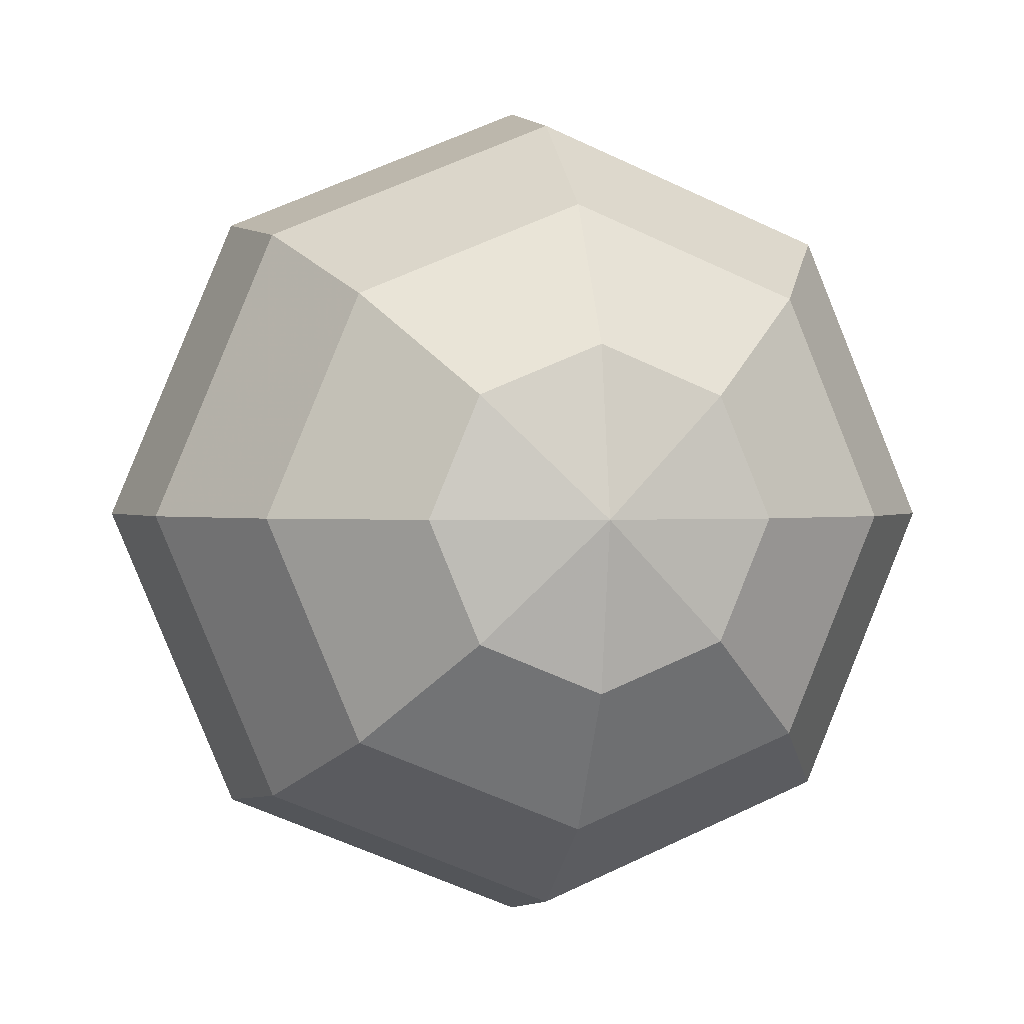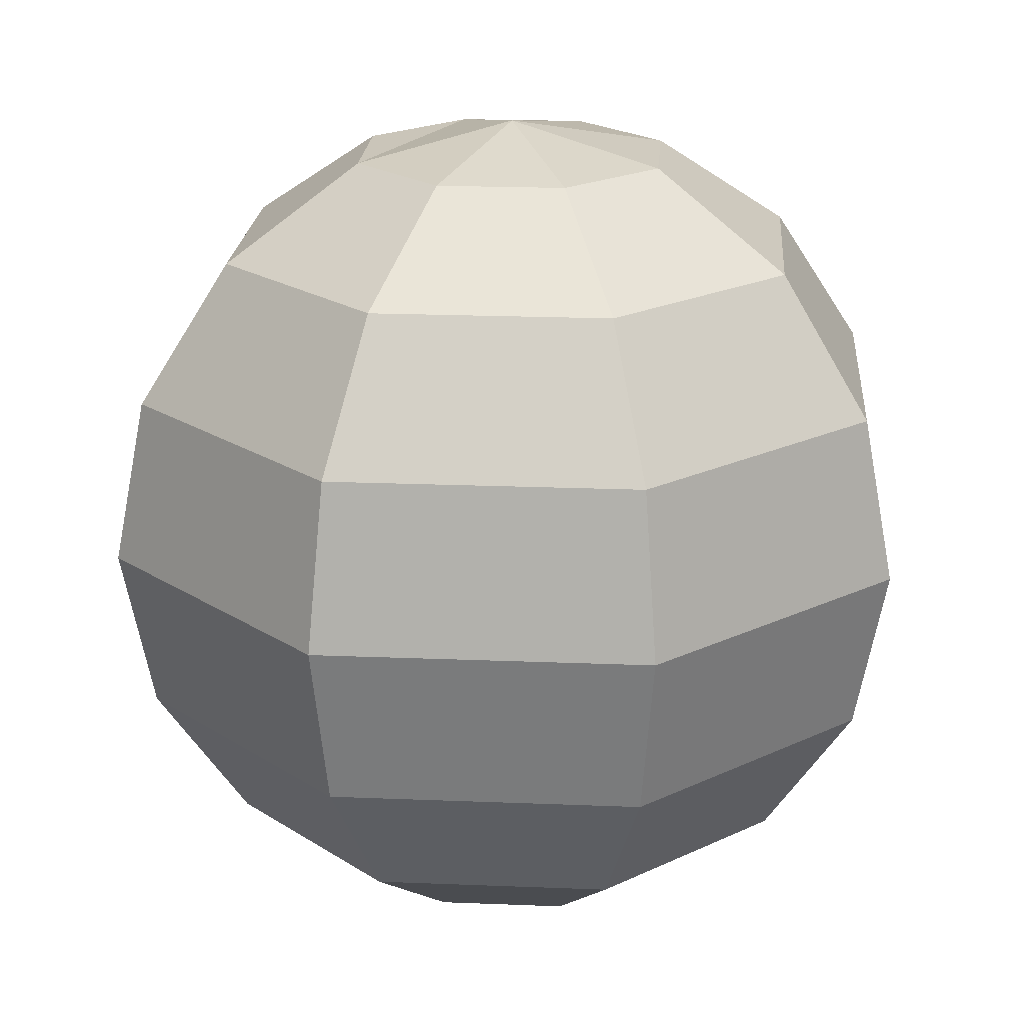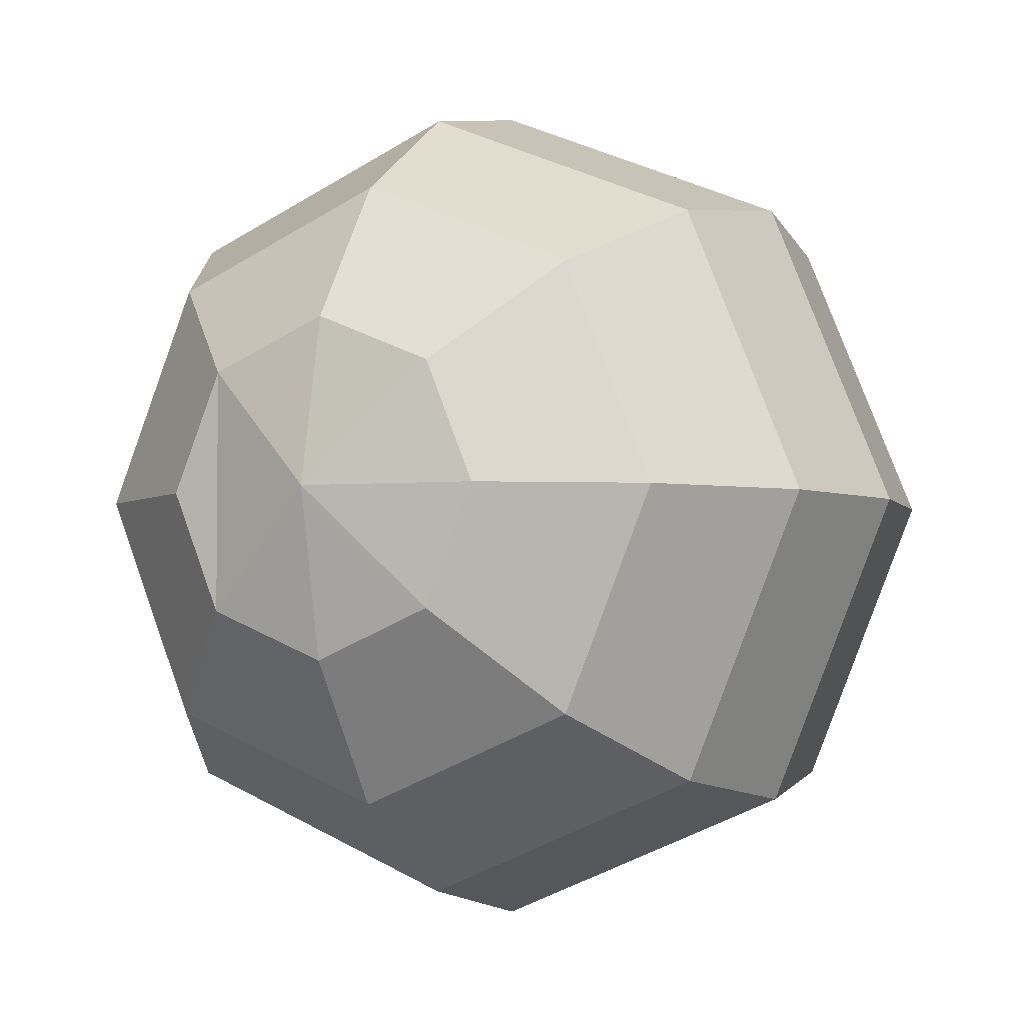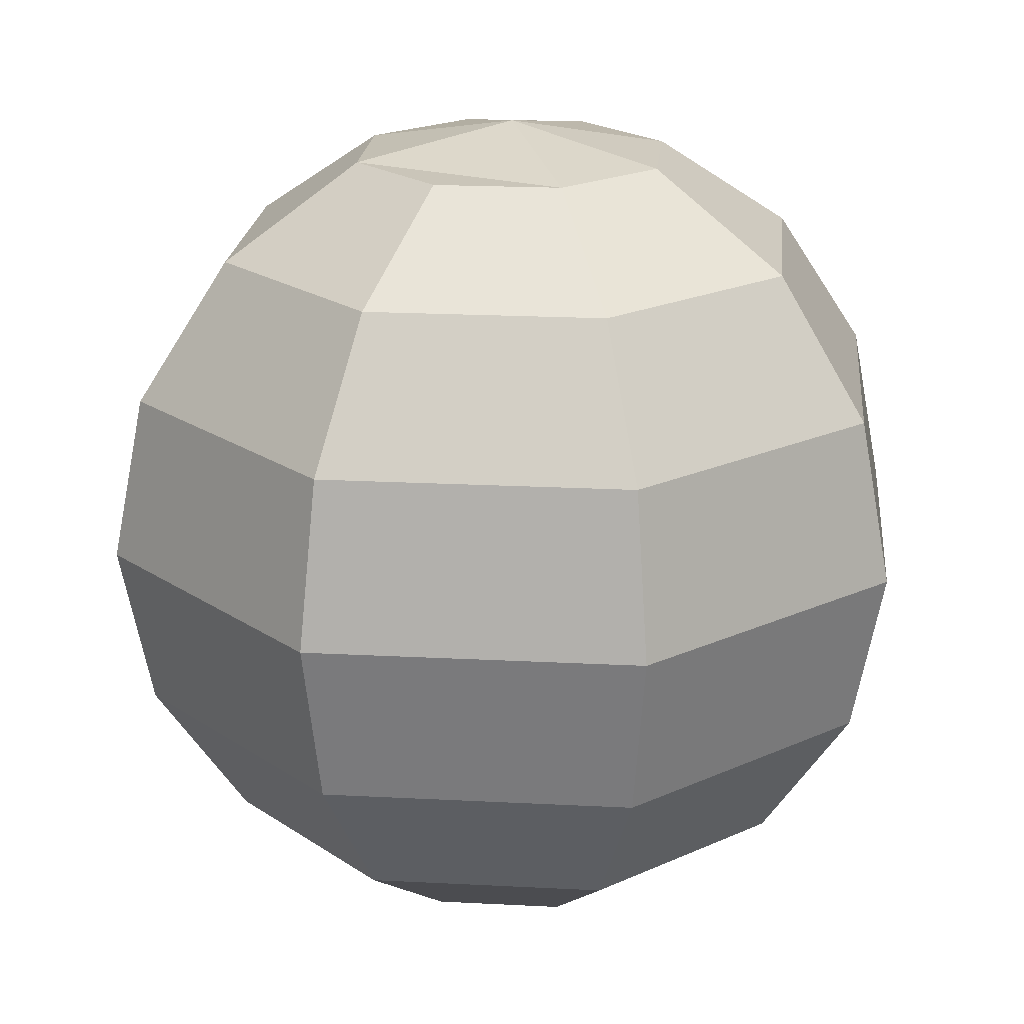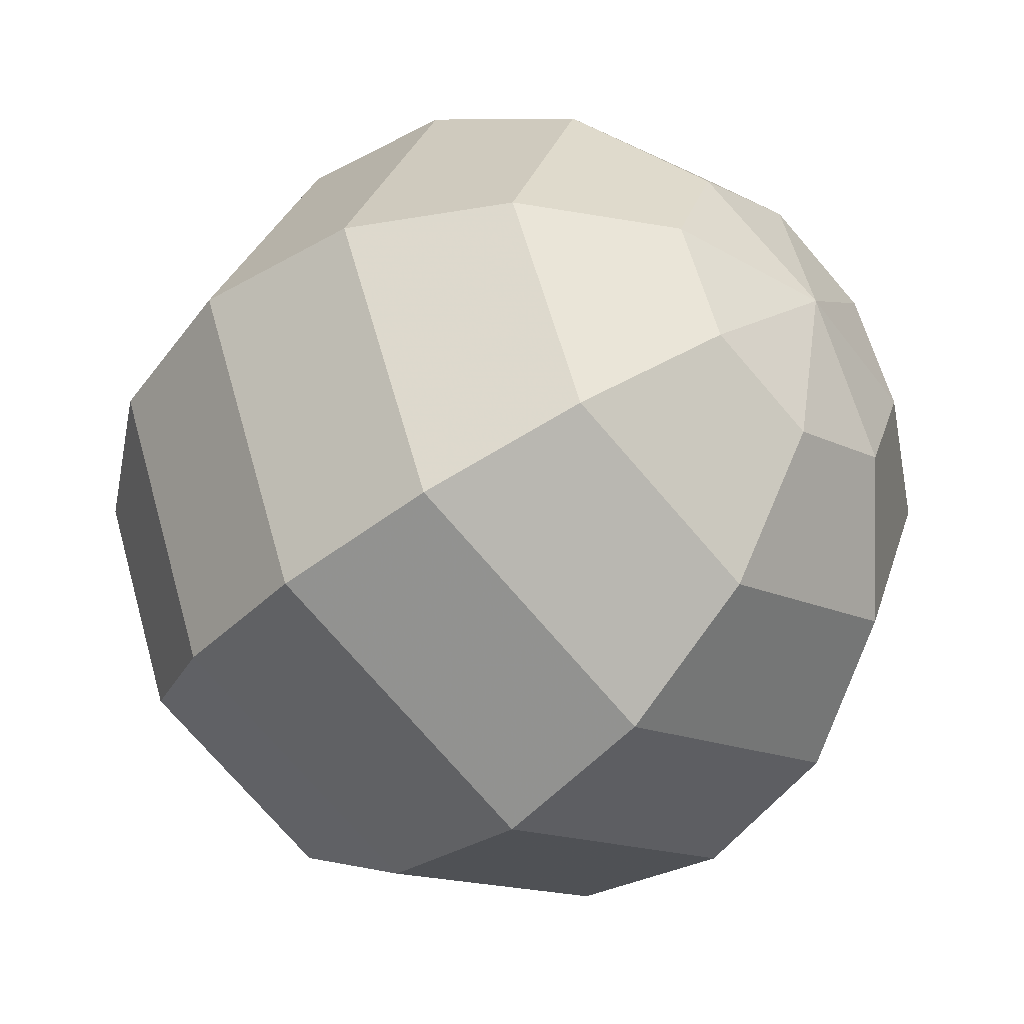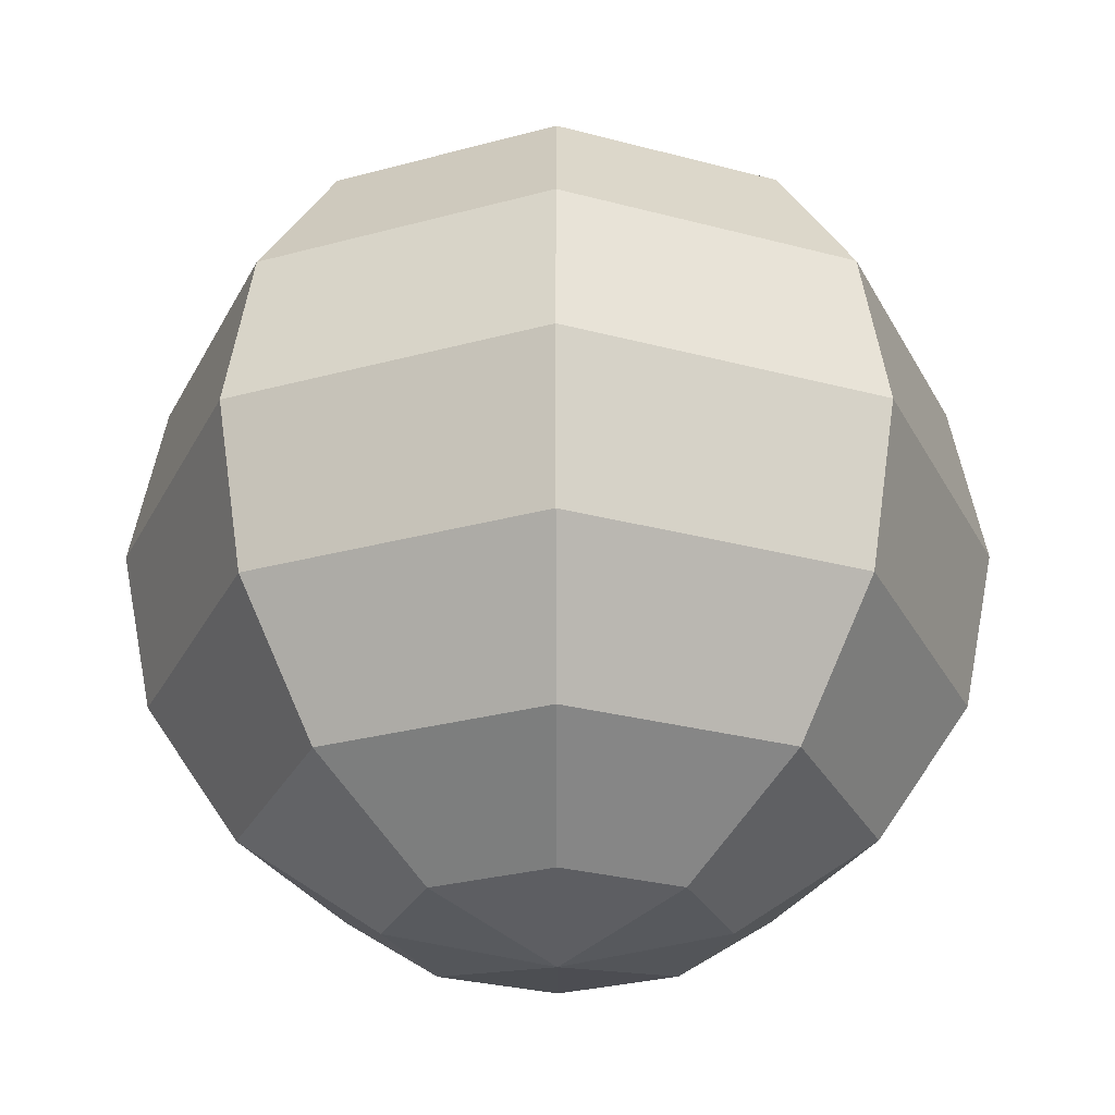
<metadata>
{"format":"obj","ext":"obj","renderer":"f3d","projection":"perspective","resolution":1024,"background":"white","views":[{"elev":1.0,"azim":-12.2,"up":"+Z"},{"elev":20.7,"azim":-153.3,"up":"+Y"},{"elev":-3.8,"azim":-152.5,"up":"+Z"},{"elev":20.6,"azim":117.9,"up":"+Y"},{"elev":-44.2,"azim":-45.1,"up":"+Z"},{"elev":-28.1,"azim":135.2,"up":"+Y"}]}
</metadata>
<code>
v 0.1913 0.4619 0
v 0.3536 0.3536 0
v 0.4619 0.1913 0
v 0.5 -0 0
v 0.4619 -0.1913 0
v 0.3536 -0.3536 0
v 0.1913 -0.4619 0
v 0.1353 0.4619 0.1353
v 0.25 0.3536 0.25
v 0.3266 0.1913 0.3266
v 0.3536 -0 0.3536
v 0.3266 -0.1913 0.3266
v 0.25 -0.3536 0.25
v 0.1353 -0.4619 0.1353
v 0 0.4619 0.1913
v 0 0.3536 0.3536
v 0 0.1913 0.4619
v 0 -0 0.5
v 0 -0.1913 0.4619
v 0 -0.3536 0.3536
v 0 -0.4619 0.1913
v 0 0.5 -0
v -0.1353 0.4619 0.1353
v -0.25 0.3536 0.25
v -0.3266 0.1913 0.3266
v -0.3536 -0 0.3536
v -0.3266 -0.1913 0.3266
v -0.25 -0.3536 0.25
v -0.1353 -0.4619 0.1353
v -0.1913 0.4619 0
v -0.3536 0.3536 0
v -0.4619 0.1913 0
v -0.5 -0 0
v -0.4619 -0.1913 0
v -0.3536 -0.3536 0
v -0.1913 -0.4619 0
v 0 -0.5 0
v -0.1353 0.4619 -0.1353
v -0.25 0.3536 -0.25
v -0.3266 0.1913 -0.3266
v -0.3536 -0 -0.3536
v -0.3266 -0.1913 -0.3266
v -0.25 -0.3536 -0.25
v -0.1353 -0.4619 -0.1353
v 0 0.4619 -0.1913
v 0 0.3536 -0.3536
v 0 0.1913 -0.4619
v 0 -0 -0.5
v 0 -0.1913 -0.4619
v 0 -0.3536 -0.3536
v 0 -0.4619 -0.1913
v 0.1353 0.4619 -0.1353
v 0.25 0.3536 -0.25
v 0.3266 0.1913 -0.3266
v 0.3536 -0 -0.3536
v 0.3266 -0.1913 -0.3266
v 0.25 -0.3536 -0.25
v 0.1353 -0.4619 -0.1353
f 6 5 12 13
f 4 3 10 11
f 2 1 8 9
f 7 6 13 14
f 5 4 11 12
f 3 2 9 10
f 22 52 45 38
f 58 7 37 51
f 14 13 20 21
f 12 11 18 19
f 10 9 16 17
f 52 22 8 1
f 13 12 19 20
f 11 10 17 18
f 9 8 15 16
f 17 16 24 25
f 14 21 37 7
f 20 19 27 28
f 18 17 25 26
f 16 15 23 24
f 21 20 28 29
f 19 18 26 27
f 28 27 34 35
f 26 25 32 33
f 24 23 30 31
f 29 28 35 36
f 27 26 33 34
f 25 24 31 32
f 22 23 15 8
f 31 30 38 39
f 36 35 43 44
f 34 33 41 42
f 32 31 39 40
f 35 34 42 43
f 33 32 40 41
f 44 43 50 51
f 42 41 48 49
f 40 39 46 47
f 43 42 49 50
f 41 40 47 48
f 39 38 45 46
f 44 51 37 36
f 50 49 56 57
f 48 47 54 55
f 46 45 52 53
f 51 50 57 58
f 49 48 55 56
f 47 46 53 54
f 57 56 5 6
f 55 54 3 4
f 53 52 1 2
f 58 57 6 7
f 56 55 4 5
f 54 53 2 3
f 22 38 30 23
f 29 36 37 21

</code>
